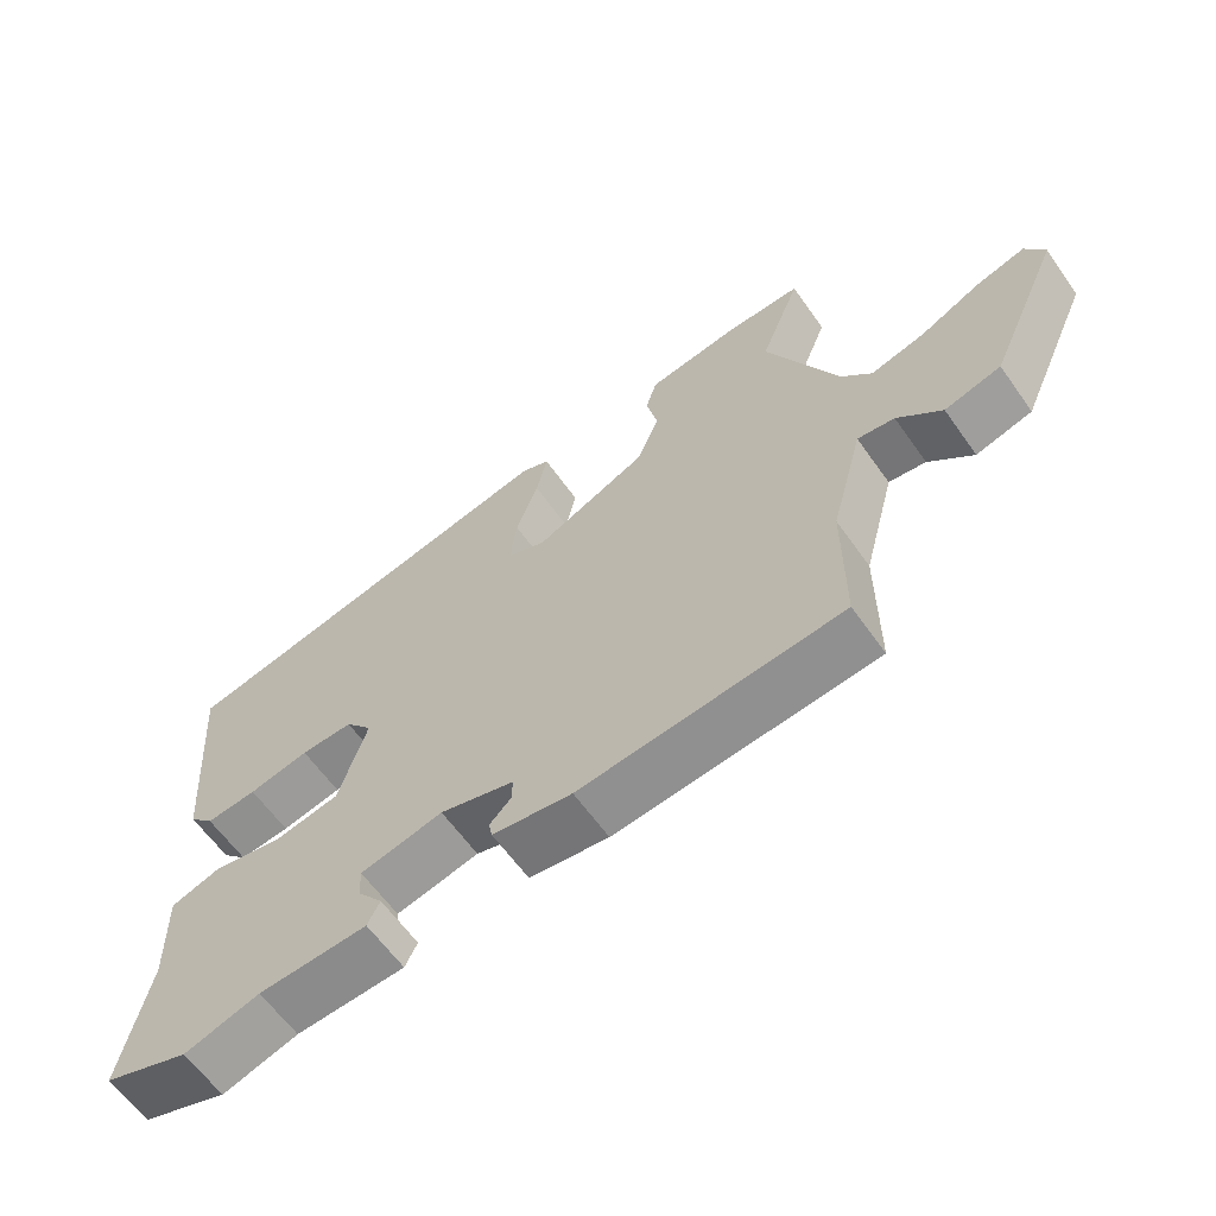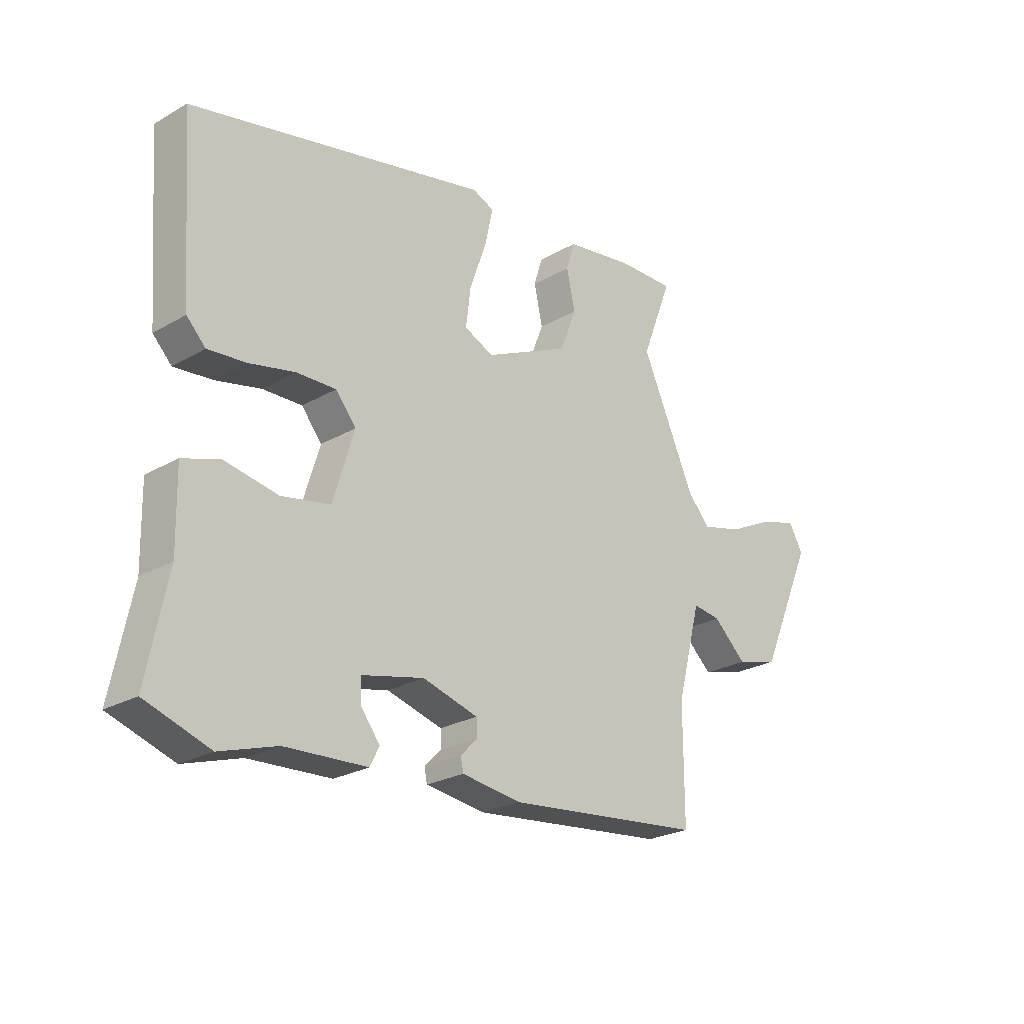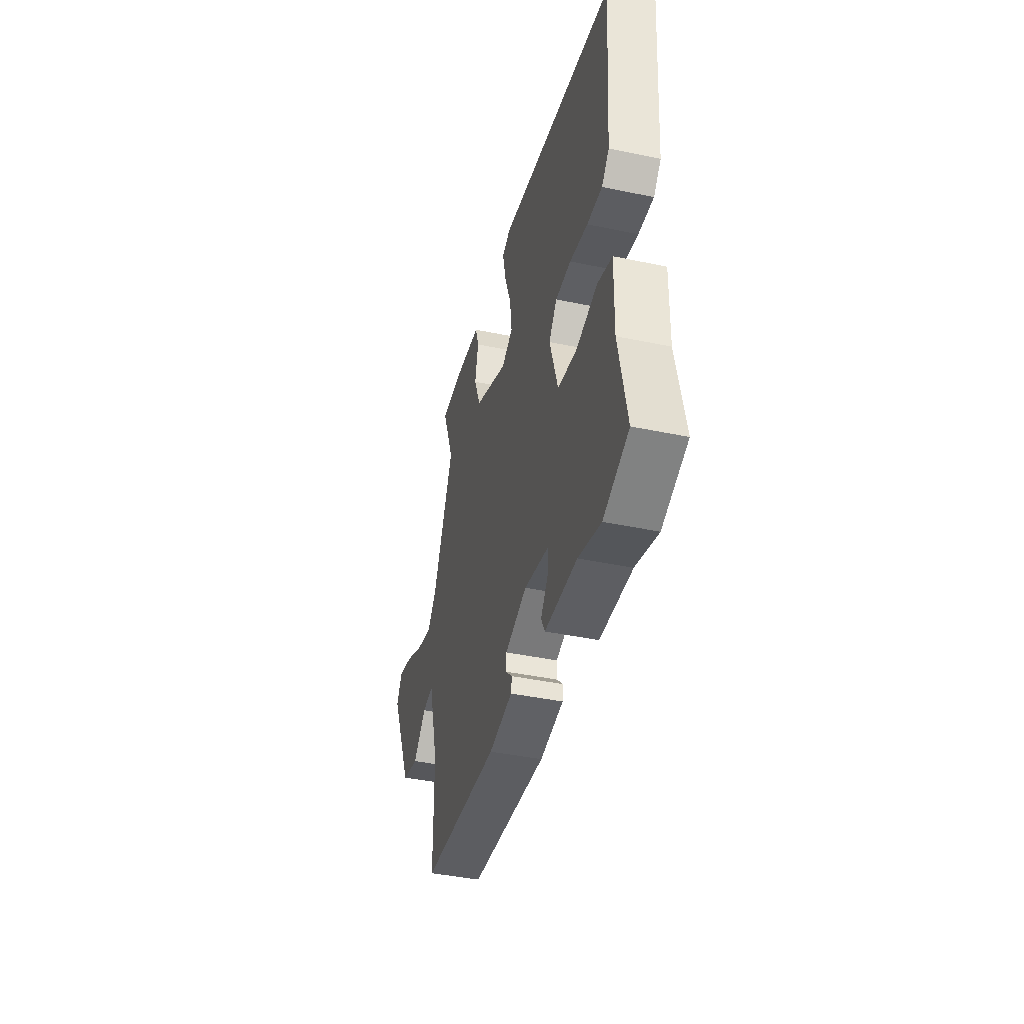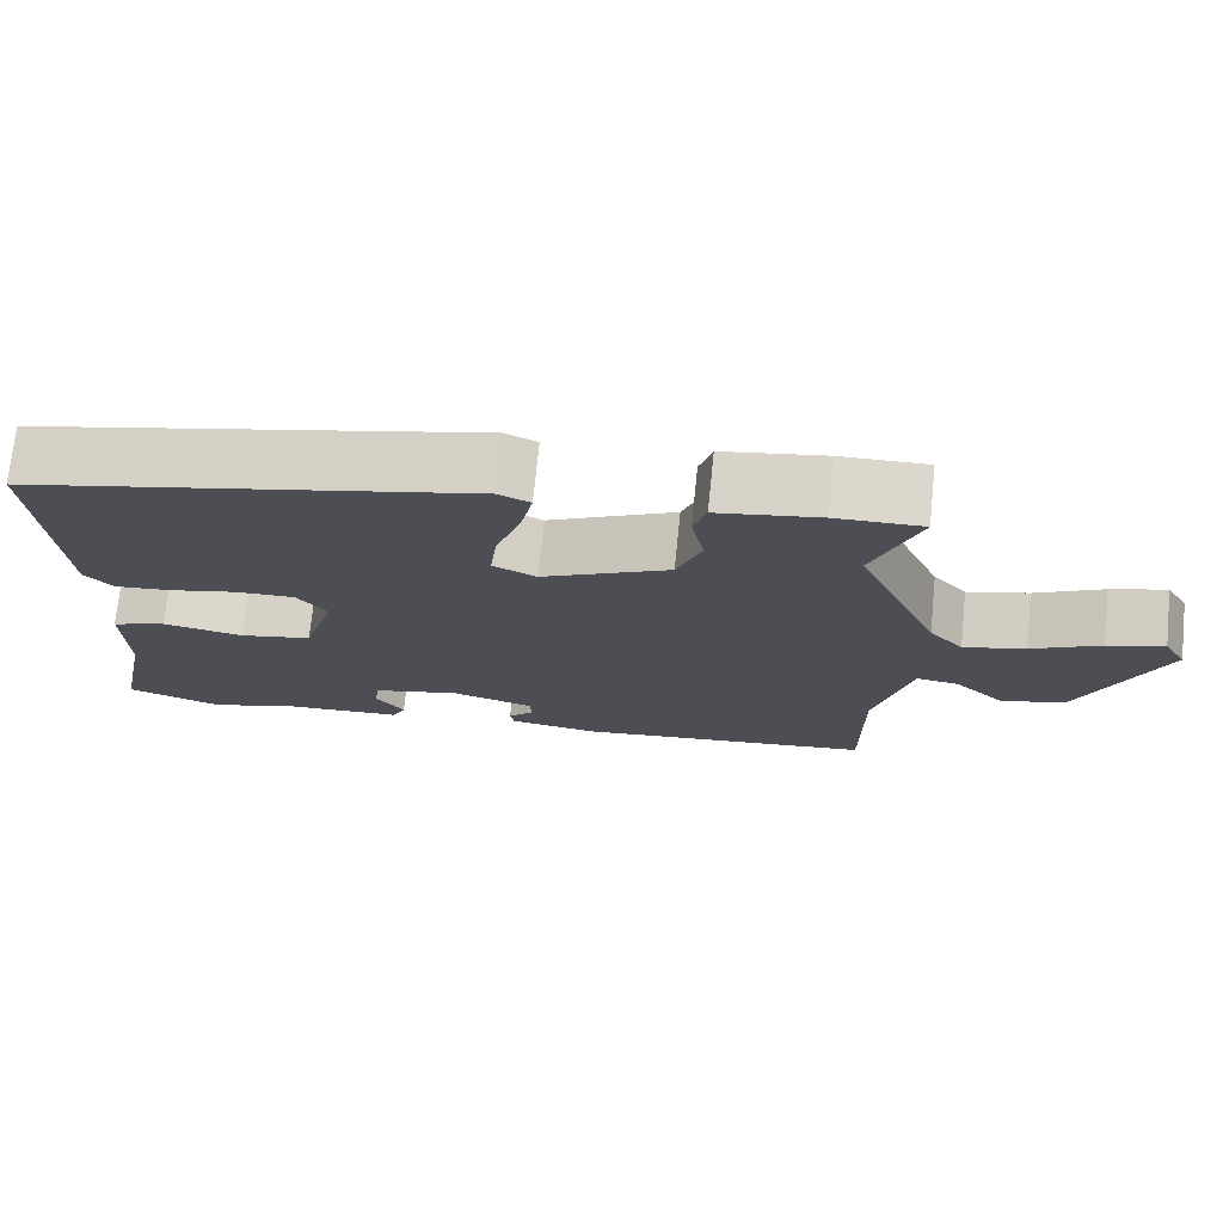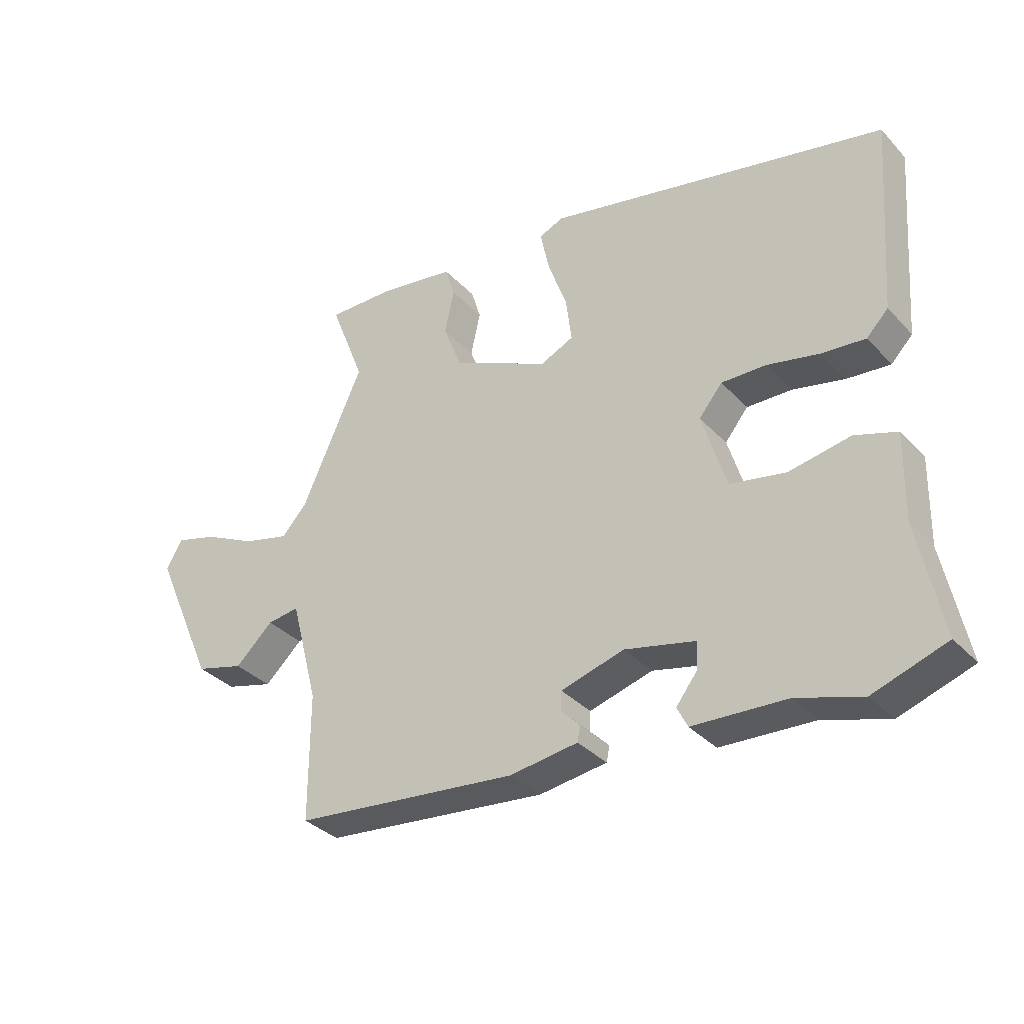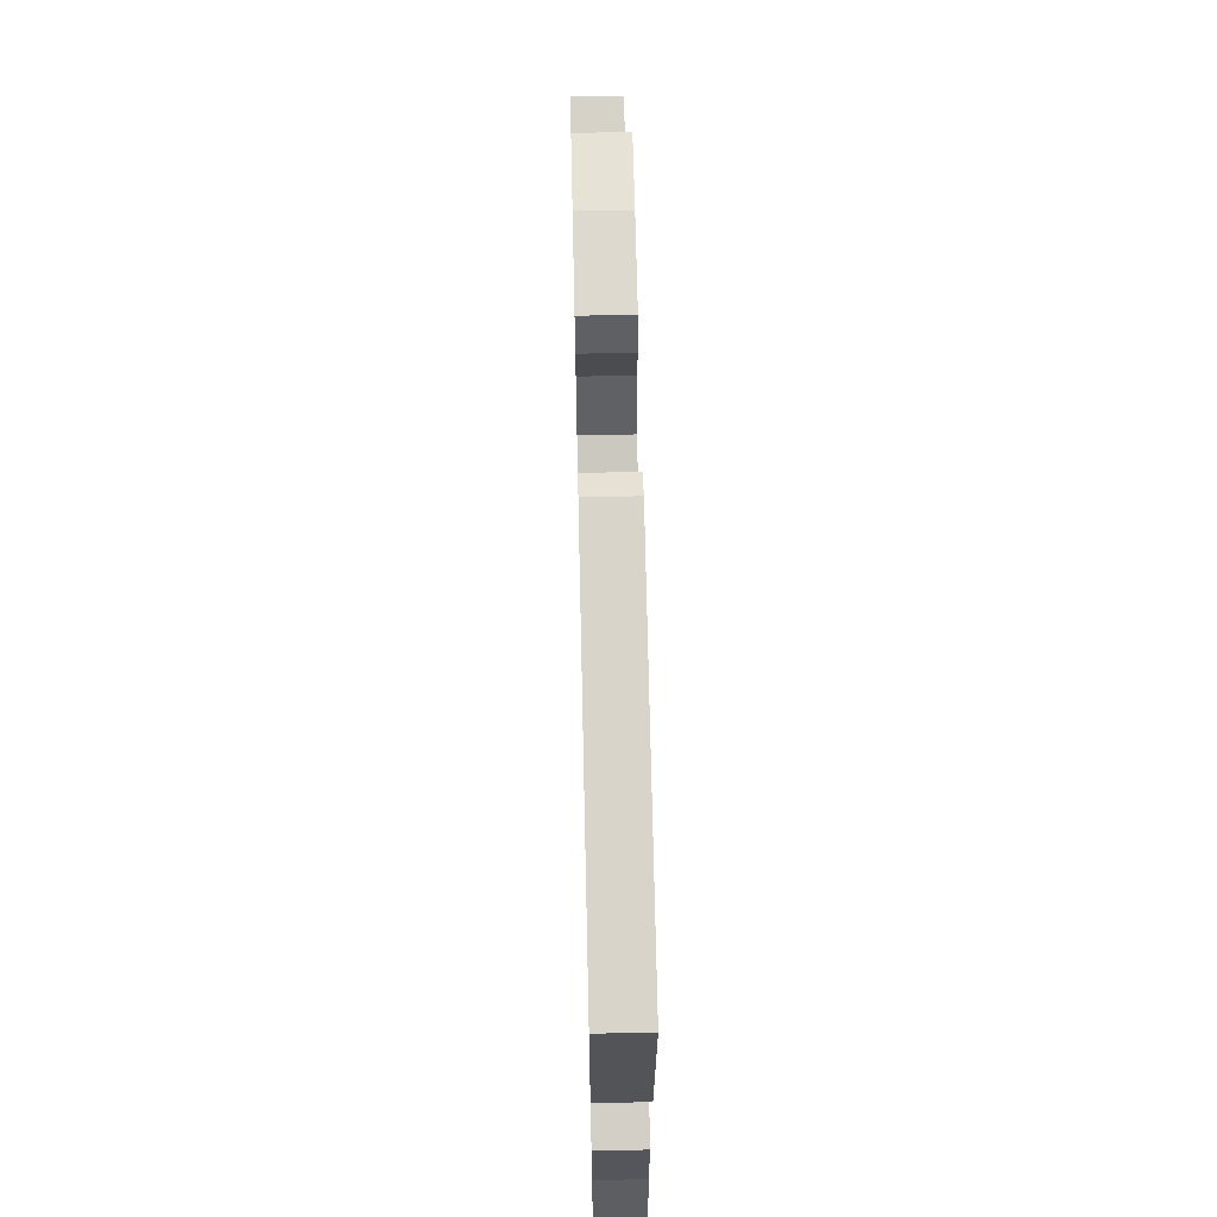
<metadata>
{"format":"obj","ext":"obj","renderer":"f3d","projection":"perspective","resolution":1024,"background":"white","views":[{"elev":-61.9,"azim":35.2,"up":"+Z"},{"elev":-24.6,"azim":-46.7,"up":"+Z"},{"elev":-42.2,"azim":-104.1,"up":"+Z"},{"elev":72.6,"azim":5.8,"up":"+Z"},{"elev":-34.3,"azim":-144.0,"up":"+Z"},{"elev":62.5,"azim":-91.3,"up":"+Z"}]}
</metadata>
<code>
v -0.514 0.07 0.354
v 0.04 0.07 0.477
v 0.08 0.07 0.46
v 0.065 0.07 0.39
v 0.034 0.07 0.303
v 0.025 0.07 0.23
v 0.079 0.07 0.205
v 0.237 0.07 0.279
v 0.268 0.07 0.358
v 0.252 0.07 0.43
v 0.268 0.07 0.482
v 0.395 0.07 0.502
v 0.502 0.07 0.504
v 0.445 0.07 0.357
v 0.545 0.07 0.136
v 0.587 0.07 0.09
v 0.663 0.07 0.11
v 0.748 0.07 0.152
v 0.817 0.07 0.172
v 0.844 0.07 0.126
v 0.743 0.07 -0.101
v 0.664 0.07 -0.123
v 0.602 0.07 -0.066
v 0.55 0.07 -0.059
v 0.505 0.07 -0.229
v 0.505 0.07 -0.436
v 0.139 0.07 -0.475
v 0.028 0.07 -0.46
v 0.023 0.07 -0.435
v 0.054 0.07 -0.404
v 0.053 0.07 -0.372
v -0.05 0.07 -0.343
v -0.165 0.07 -0.37
v -0.163 0.07 -0.413
v -0.128 0.07 -0.458
v -0.145 0.07 -0.492
v -0.297 0.07 -0.5
v -0.402 0.07 -0.533
v -0.521 0.07 -0.493
v -0.483 0.07 -0.307
v -0.486 0.07 -0.167
v -0.418 0.07 -0.144
v -0.318 0.07 -0.162
v -0.228 0.07 -0.144
v -0.189 0.07 -0.016
v -0.227 0.07 0.03
v -0.3 0.07 0.028
v -0.384 0.07 0.009
v -0.455 0.07 0.002
v -0.49 0.07 0.038
v -0.514 0 0.354
v 0.04 0 0.477
v 0.08 0 0.46
v 0.065 0 0.39
v 0.034 0 0.303
v 0.025 0 0.23
v 0.079 0 0.205
v 0.237 0 0.279
v 0.268 0 0.358
v 0.252 0 0.43
v 0.268 0 0.482
v 0.395 0 0.502
v 0.502 0 0.504
v 0.445 0 0.357
v 0.545 0 0.136
v 0.587 0 0.09
v 0.663 0 0.11
v 0.748 0 0.152
v 0.817 0 0.172
v 0.844 0 0.126
v 0.743 0 -0.101
v 0.664 0 -0.123
v 0.602 0 -0.066
v 0.55 0 -0.059
v 0.505 0 -0.229
v 0.505 0 -0.436
v 0.139 0 -0.475
v 0.028 0 -0.46
v 0.023 0 -0.435
v 0.054 0 -0.404
v 0.053 0 -0.372
v -0.05 0 -0.343
v -0.165 0 -0.37
v -0.163 0 -0.413
v -0.128 0 -0.458
v -0.145 0 -0.492
v -0.297 0 -0.5
v -0.402 0 -0.533
v -0.521 0 -0.493
v -0.483 0 -0.307
v -0.486 0 -0.167
v -0.418 0 -0.144
v -0.318 0 -0.162
v -0.228 0 -0.144
v -0.189 0 -0.016
v -0.227 0 0.03
v -0.3 0 0.028
v -0.384 0 0.009
v -0.455 0 0.002
v -0.49 0 0.038
f 47 48 49 50
f 46 47 50 1
f 40 41 42 43
f 40 43 44
f 37 38 39 40
f 37 40 44
f 34 35 36 37
f 33 34 37 44
f 32 33 44 45
f 27 28 29 30
f 25 26 27 30
f 24 25 30 31
f 20 21 22 23
f 20 23 24
f 17 18 19 20
f 16 17 20 24
f 15 16 24 31
f 11 12 13 14
f 9 10 11 14
f 8 9 14 15
f 7 8 15 31
f 2 3 4 5
f 46 1 2 5
f 45 46 5 6
f 31 32 45
f 6 7 31 45
f 100 99 98 97
f 51 100 97 96
f 93 92 91 90
f 94 93 90
f 90 89 88 87
f 94 90 87
f 87 86 85 84
f 94 87 84 83
f 95 94 83 82
f 80 79 78 77
f 80 77 76 75
f 81 80 75 74
f 73 72 71 70
f 74 73 70
f 70 69 68 67
f 74 70 67 66
f 81 74 66 65
f 64 63 62 61
f 64 61 60 59
f 65 64 59 58
f 81 65 58 57
f 55 54 53 52
f 55 52 51 96
f 56 55 96 95
f 95 82 81
f 95 81 57 56
f 1 51 52 2
f 2 52 53 3
f 3 53 54 4
f 4 54 55 5
f 5 55 56 6
f 6 56 57 7
f 7 57 58 8
f 8 58 59 9
f 9 59 60 10
f 10 60 61 11
f 11 61 62 12
f 12 62 63 13
f 13 63 64 14
f 14 64 65 15
f 15 65 66 16
f 16 66 67 17
f 17 67 68 18
f 18 68 69 19
f 19 69 70 20
f 20 70 71 21
f 21 71 72 22
f 22 72 73 23
f 23 73 74 24
f 24 74 75 25
f 25 75 76 26
f 26 76 77 27
f 27 77 78 28
f 28 78 79 29
f 29 79 80 30
f 30 80 81 31
f 31 81 82 32
f 32 82 83 33
f 33 83 84 34
f 34 84 85 35
f 35 85 86 36
f 36 86 87 37
f 37 87 88 38
f 38 88 89 39
f 39 89 90 40
f 40 90 91 41
f 41 91 92 42
f 42 92 93 43
f 43 93 94 44
f 44 94 95 45
f 45 95 96 46
f 46 96 97 47
f 47 97 98 48
f 48 98 99 49
f 49 99 100 50
f 50 100 51 1

</code>
